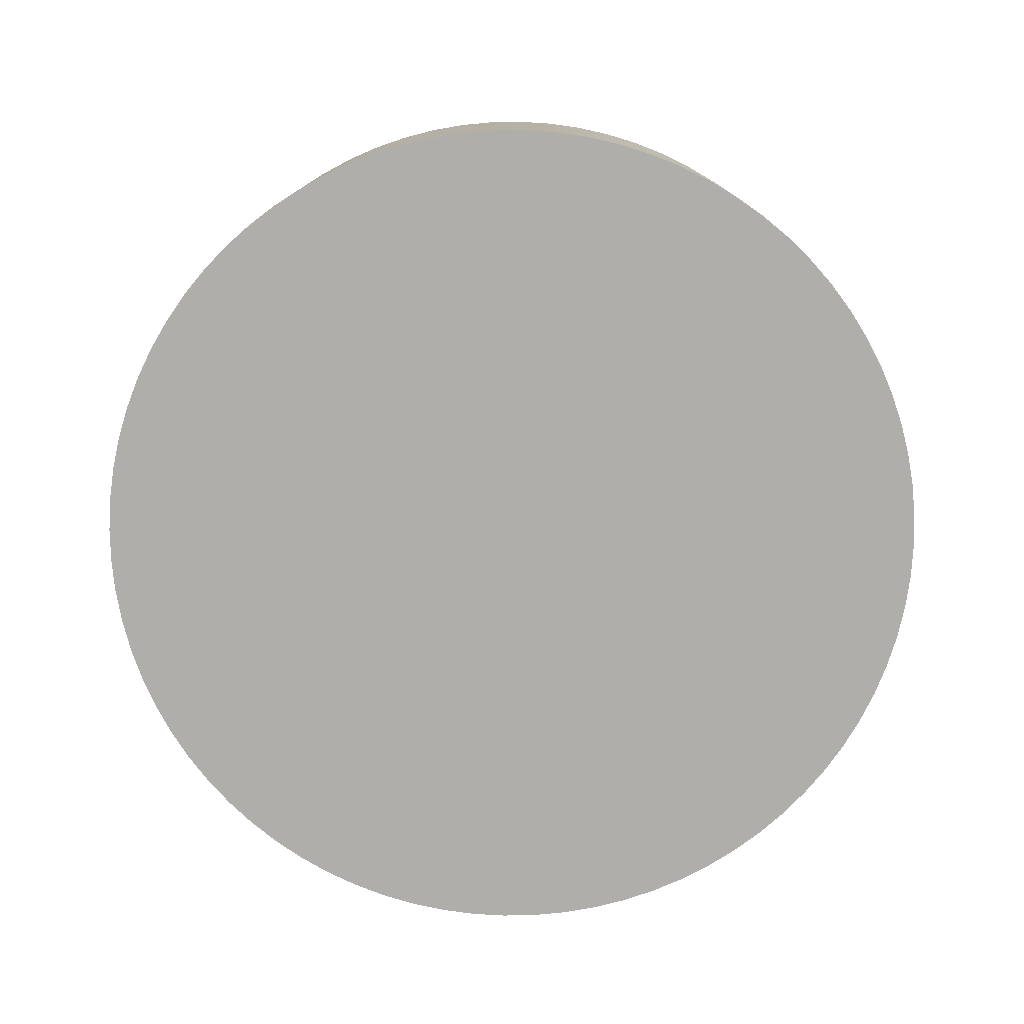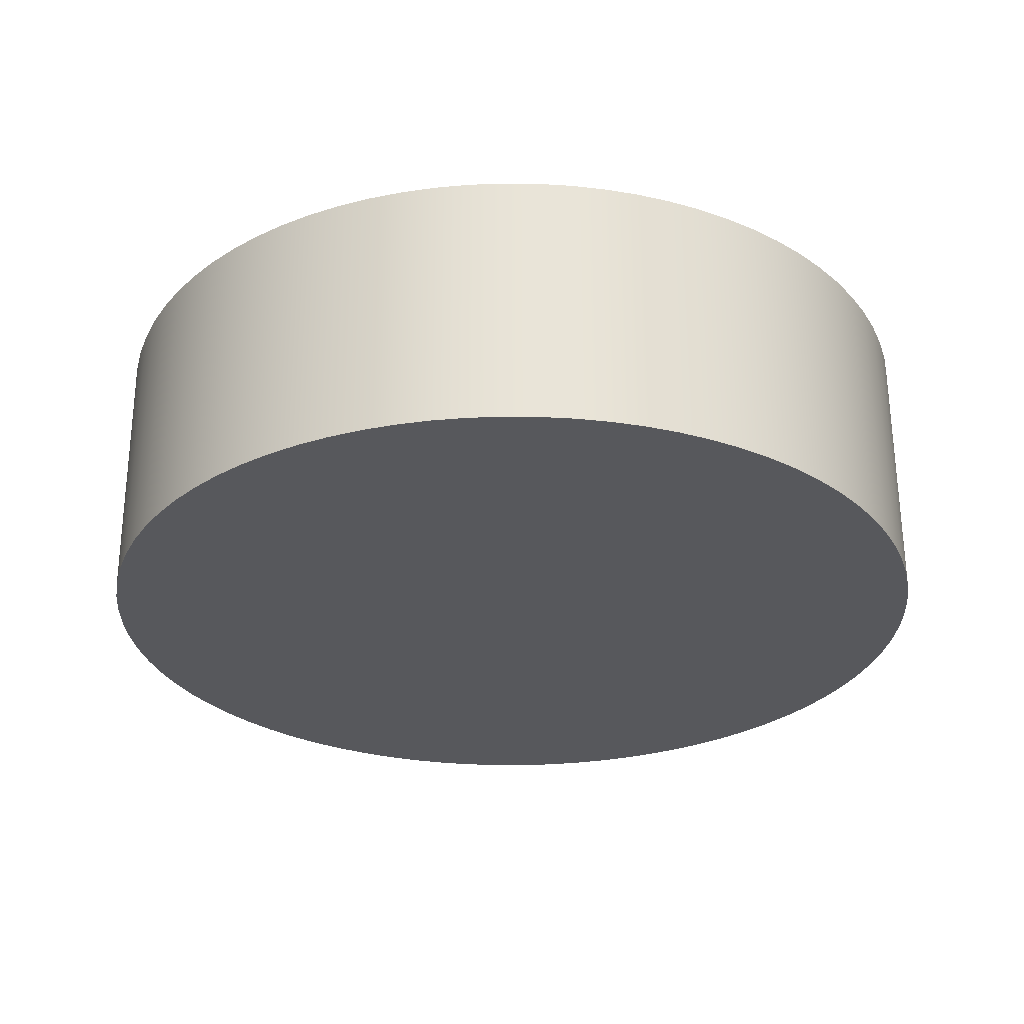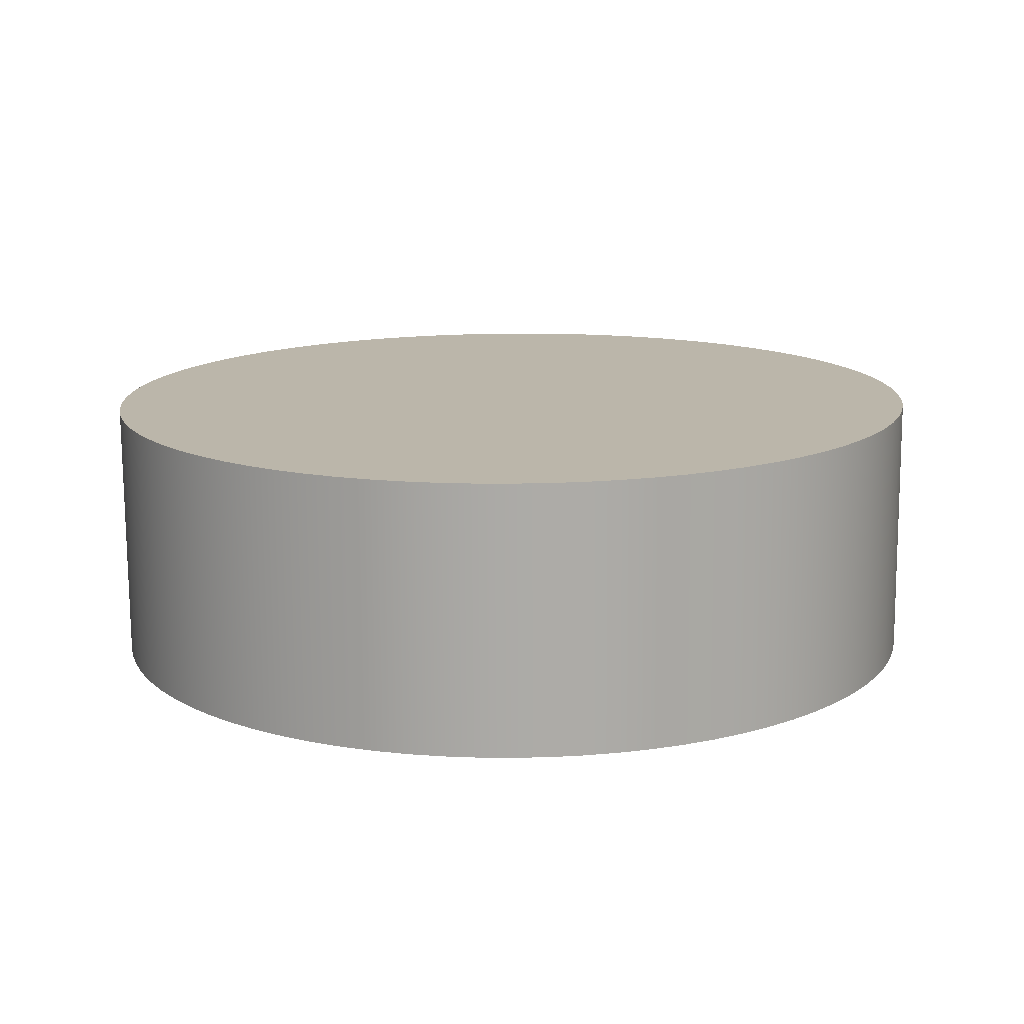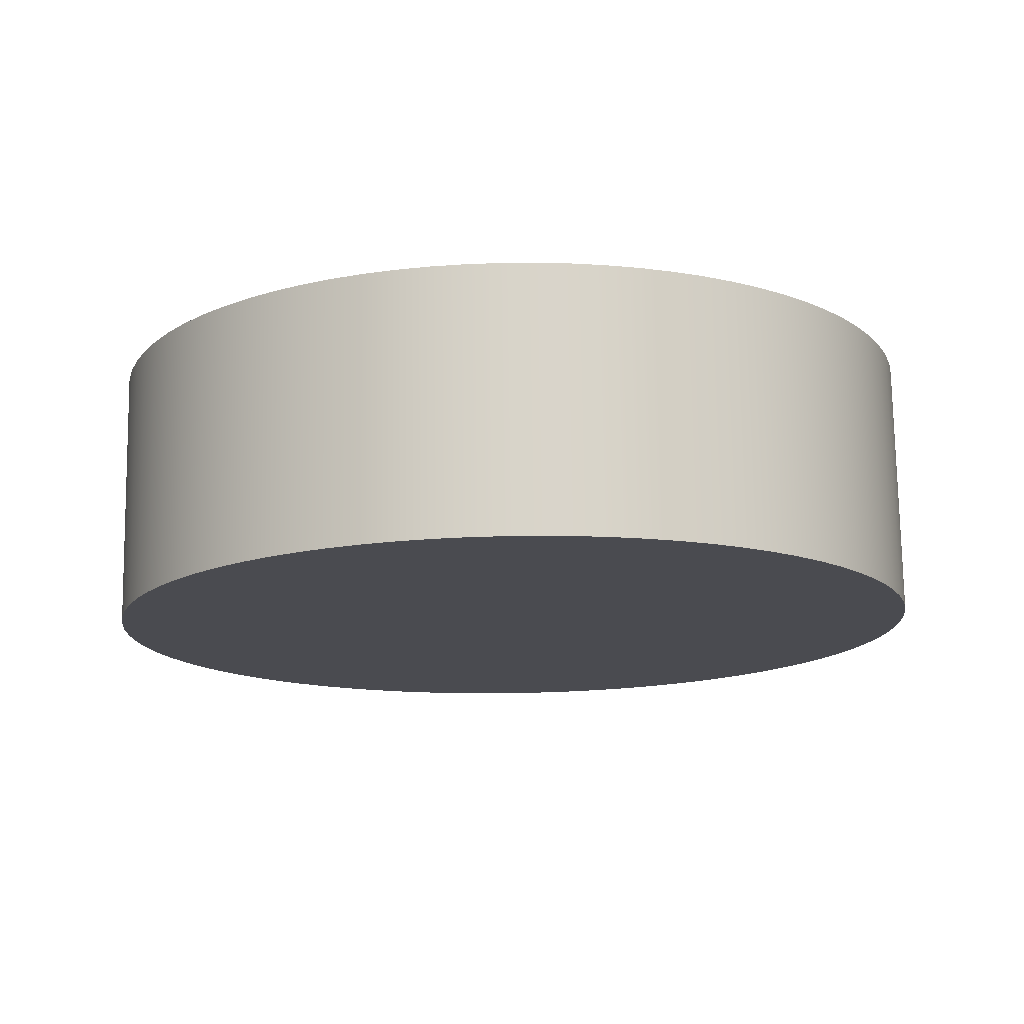
<metadata>
{"format":"obj","ext":"obj","renderer":"f3d","projection":"perspective","resolution":1024,"background":"white","views":[{"elev":-76.7,"azim":3.3,"up":"+Z"},{"elev":-27.4,"azim":-7.8,"up":"+Z"},{"elev":15.1,"azim":-18.1,"up":"+Z"},{"elev":-15.3,"azim":-133.8,"up":"+Z"}]}
</metadata>
<code>
v -0.002455 0.001582 0.3322
v 0.2425 0.001582 0.3322
v 0.2418 0.0208 0.3318
v -0.002455 -0.001582 0.1798
v 0.2418 0.01764 0.1794
v 0.2425 -0.001582 0.1798
v 0.2425 0.001582 0.3322
v 0.2418 0.01764 0.1794
v 0.2418 0.0208 0.3318
v 0.2425 -0.001582 0.1798
v 0.2395 0.0399 0.3314
v 0.2395 0.03674 0.179
v 0.2395 0.03674 0.179
v 0.2395 0.0399 0.3314
v 0.2358 0.05876 0.3311
v 0.2358 0.0556 0.1786
v 0.2358 0.0556 0.1786
v 0.2358 0.05876 0.3311
v 0.2306 0.07728 0.3307
v 0.2306 0.07411 0.1782
v 0.2306 0.07411 0.1782
v 0.2306 0.07728 0.3307
v 0.2239 0.09532 0.3303
v 0.2239 0.09215 0.1778
v 0.2239 0.09215 0.1778
v 0.2239 0.09532 0.3303
v 0.2158 0.1128 0.3299
v 0.2158 0.1096 0.1775
v 0.2158 0.1096 0.1775
v 0.2158 0.1128 0.3299
v 0.2064 0.1296 0.3296
v 0.2064 0.1264 0.1771
v 0.2064 0.1264 0.1771
v 0.2064 0.1296 0.3296
v 0.1958 0.1456 0.3293
v 0.1958 0.1424 0.1768
v 0.1958 0.1424 0.1768
v 0.1958 0.1456 0.3293
v 0.1838 0.1607 0.3289
v 0.1838 0.1575 0.1765
v 0.1838 0.1575 0.1765
v 0.1838 0.1607 0.3289
v 0.1708 0.1748 0.3286
v 0.1708 0.1716 0.1762
v 0.1708 0.1716 0.1762
v 0.1708 0.1748 0.3286
v 0.1567 0.1878 0.3284
v 0.1567 0.1847 0.1759
v 0.1567 0.1847 0.1759
v 0.1567 0.1878 0.3284
v 0.1416 0.1997 0.3281
v 0.1416 0.1966 0.1756
v 0.1416 0.1966 0.1756
v 0.1416 0.1997 0.3281
v 0.1256 0.2104 0.3279
v 0.1256 0.2073 0.1754
v 0.1256 0.2073 0.1754
v 0.1256 0.2104 0.3279
v 0.1088 0.2198 0.3277
v 0.1088 0.2167 0.1752
v 0.1088 0.2167 0.1752
v 0.1088 0.2198 0.3277
v 0.0913 0.2279 0.3275
v 0.0913 0.2247 0.1751
v 0.0913 0.2247 0.1751
v 0.0913 0.2279 0.3275
v 0.07325 0.2345 0.3274
v 0.07325 0.2314 0.1749
v 0.07325 0.2314 0.1749
v 0.07325 0.2345 0.3274
v 0.05474 0.2398 0.3273
v 0.05474 0.2366 0.1748
v 0.05474 0.2366 0.1748
v 0.05474 0.2398 0.3273
v 0.03587 0.2435 0.3272
v 0.03587 0.2403 0.1747
v 0.03587 0.2403 0.1747
v 0.03587 0.2435 0.3272
v 0.01677 0.2458 0.3272
v 0.01677 0.2426 0.1747
v 0.01677 0.2426 0.1747
v 0.01677 0.2458 0.3272
v -0.002455 0.2465 0.3272
v -0.002455 0.2434 0.1747
v -0.002455 0.2434 0.1747
v -0.002455 0.2465 0.3272
v -0.02168 0.2458 0.3272
v -0.02168 0.2426 0.1747
v -0.02168 0.2426 0.1747
v -0.02168 0.2458 0.3272
v -0.04078 0.2435 0.3272
v -0.04078 0.2403 0.1747
v -0.04078 0.2403 0.1747
v -0.04078 0.2435 0.3272
v -0.05965 0.2398 0.3273
v -0.05965 0.2366 0.1748
v -0.05965 0.2366 0.1748
v -0.05965 0.2398 0.3273
v -0.07816 0.2345 0.3274
v -0.07816 0.2314 0.1749
v -0.07816 0.2314 0.1749
v -0.07816 0.2345 0.3274
v -0.09621 0.2279 0.3275
v -0.09621 0.2247 0.1751
v -0.09621 0.2247 0.1751
v -0.09621 0.2279 0.3275
v -0.1137 0.2198 0.3277
v -0.1137 0.2167 0.1752
v -0.1137 0.2167 0.1752
v -0.1137 0.2198 0.3277
v -0.1305 0.2104 0.3279
v -0.1305 0.2073 0.1754
v -0.1305 0.2073 0.1754
v -0.1305 0.2104 0.3279
v -0.1465 0.1997 0.3281
v -0.1465 0.1966 0.1756
v -0.1465 0.1966 0.1756
v -0.1465 0.1997 0.3281
v -0.1616 0.1878 0.3284
v -0.1616 0.1847 0.1759
v -0.1616 0.1847 0.1759
v -0.1616 0.1878 0.3284
v -0.1757 0.1748 0.3286
v -0.002455 -0.001582 0.1798
v -0.1757 0.1716 0.1762
v -0.1616 0.1847 0.1759
v -0.1757 0.1716 0.1762
v -0.1757 0.1748 0.3286
v -0.1888 0.1607 0.3289
v -0.1888 0.1575 0.1765
v -0.1888 0.1575 0.1765
v -0.1888 0.1607 0.3289
v -0.2007 0.1456 0.3293
v -0.2007 0.1424 0.1768
v -0.1888 0.1607 0.3289
v -0.2007 0.1424 0.1768
v -0.2007 0.1456 0.3293
v -0.1888 0.1575 0.1765
v -0.2114 0.1296 0.3296
v -0.2114 0.1264 0.1771
v -0.2114 0.1264 0.1771
v -0.2114 0.1296 0.3296
v -0.2208 0.1128 0.3299
v -0.2208 0.1096 0.1775
v -0.2208 0.1096 0.1775
v -0.2208 0.1128 0.3299
v -0.002455 0.001582 0.3322
v -0.2208 0.1128 0.3299
v -0.2288 0.09532 0.3303
v -0.2288 0.09215 0.1778
v -0.2288 0.09215 0.1778
v -0.2288 0.09532 0.3303
v -0.2355 0.07728 0.3307
v -0.2355 0.07411 0.1782
v -0.2355 0.07411 0.1782
v -0.2355 0.07728 0.3307
v -0.2407 0.05876 0.3311
v -0.2407 0.0556 0.1786
v -0.2407 0.0556 0.1786
v -0.2407 0.05876 0.3311
v -0.2444 0.0399 0.3314
v -0.2444 0.03674 0.179
v -0.2444 0.03674 0.179
v -0.2444 0.0399 0.3314
v -0.2467 0.0208 0.3318
v -0.2467 0.01764 0.1794
v -0.2467 0.01764 0.1794
v -0.2467 0.0208 0.3318
v -0.2475 0.001582 0.3322
v -0.2475 -0.001582 0.1798
v -0.2475 -0.001582 0.1798
v -0.2475 0.001582 0.3322
v -0.2467 -0.01764 0.3326
v -0.2467 -0.0208 0.1802
v -0.2467 -0.0208 0.1802
v -0.2467 -0.01764 0.3326
v -0.2444 -0.03674 0.333
v -0.2444 -0.0399 0.1806
v -0.2444 -0.0399 0.1806
v -0.2444 -0.03674 0.333
v -0.2407 -0.0556 0.3334
v -0.2407 -0.05876 0.1809
v -0.2407 -0.05876 0.1809
v -0.2407 -0.0556 0.3334
v -0.2355 -0.07411 0.3338
v -0.2355 -0.07728 0.1813
v -0.2355 -0.07728 0.1813
v -0.2355 -0.07411 0.3338
v -0.2288 -0.09215 0.3342
v -0.2288 -0.09532 0.1817
v -0.2288 -0.09532 0.1817
v -0.2288 -0.09215 0.3342
v -0.2208 -0.1096 0.3345
v -0.2208 -0.1128 0.1821
v -0.2208 -0.1128 0.1821
v -0.2208 -0.1096 0.3345
v -0.2114 -0.1264 0.3349
v -0.2114 -0.1296 0.1824
v -0.2114 -0.1296 0.1824
v -0.2114 -0.1264 0.3349
v -0.2007 -0.1424 0.3352
v -0.2007 -0.1456 0.1827
v -0.2007 -0.1456 0.1827
v -0.2007 -0.1424 0.3352
v -0.1888 -0.1575 0.3355
v -0.1888 -0.1607 0.1831
v -0.1888 -0.1607 0.1831
v -0.1888 -0.1575 0.3355
v -0.1757 -0.1716 0.3358
v -0.1757 -0.1748 0.1834
v -0.1757 -0.1748 0.1834
v -0.1757 -0.1716 0.3358
v -0.1616 -0.1847 0.3361
v -0.1616 -0.1878 0.1836
v -0.1616 -0.1878 0.1836
v -0.1616 -0.1847 0.3361
v -0.1465 -0.1966 0.3364
v -0.1465 -0.1997 0.1839
v -0.1465 -0.1997 0.1839
v -0.1465 -0.1966 0.3364
v -0.1305 -0.2073 0.3366
v -0.1305 -0.2104 0.1841
v -0.1305 -0.2104 0.1841
v -0.1305 -0.2073 0.3366
v -0.1137 -0.2167 0.3368
v -0.1137 -0.2198 0.1843
v -0.1137 -0.2198 0.1843
v -0.1137 -0.2167 0.3368
v -0.09621 -0.2247 0.3369
v -0.09621 -0.2279 0.1845
v -0.09621 -0.2279 0.1845
v -0.09621 -0.2247 0.3369
v -0.07816 -0.2314 0.3371
v -0.07816 -0.2345 0.1846
v -0.07816 -0.2345 0.1846
v -0.07816 -0.2314 0.3371
v -0.05965 -0.2366 0.3372
v -0.05965 -0.2398 0.1847
v -0.05965 -0.2398 0.1847
v -0.05965 -0.2366 0.3372
v -0.002455 0.001582 0.3322
v -0.05965 -0.2366 0.3372
v -0.04078 -0.2403 0.3373
v -0.04078 -0.2435 0.1848
v -0.04078 -0.2435 0.1848
v -0.04078 -0.2403 0.3373
v -0.02168 -0.2426 0.3373
v -0.02168 -0.2458 0.1848
v -0.02168 -0.2458 0.1848
v -0.02168 -0.2426 0.3373
v -0.002455 -0.2434 0.3373
v -0.002455 -0.2465 0.1848
v -0.02168 -0.2426 0.3373
v -0.002455 -0.2465 0.1848
v -0.002455 -0.2434 0.3373
v -0.002455 -0.2465 0.1848
v 0.01677 -0.2426 0.3373
v 0.01677 -0.2458 0.1848
v 0.01677 -0.2458 0.1848
v 0.01677 -0.2426 0.3373
v 0.03587 -0.2403 0.3373
v 0.03587 -0.2435 0.1848
v 0.03587 -0.2435 0.1848
v 0.03587 -0.2403 0.3373
v 0.05474 -0.2366 0.3372
v 0.05474 -0.2398 0.1847
v 0.05474 -0.2398 0.1847
v 0.05474 -0.2366 0.3372
v 0.07325 -0.2314 0.3371
v -0.002455 -0.001582 0.1798
v 0.07325 -0.2345 0.1846
v 0.05474 -0.2398 0.1847
v 0.07325 -0.2345 0.1846
v 0.07325 -0.2314 0.3371
v 0.0913 -0.2247 0.3369
v 0.0913 -0.2279 0.1845
v 0.0913 -0.2279 0.1845
v 0.0913 -0.2247 0.3369
v 0.1088 -0.2167 0.3368
v 0.1088 -0.2198 0.1843
v 0.1088 -0.2198 0.1843
v 0.1088 -0.2167 0.3368
v 0.1256 -0.2073 0.3366
v 0.1256 -0.2104 0.1841
v 0.1256 -0.2104 0.1841
v 0.1256 -0.2073 0.3366
v 0.1416 -0.1966 0.3364
v 0.1416 -0.1997 0.1839
v 0.1416 -0.1997 0.1839
v 0.1416 -0.1966 0.3364
v 0.1567 -0.1847 0.3361
v 0.1567 -0.1878 0.1836
v 0.1567 -0.1878 0.1836
v 0.1567 -0.1847 0.3361
v 0.1708 -0.1716 0.3358
v 0.1708 -0.1748 0.1834
v 0.1708 -0.1748 0.1834
v 0.1708 -0.1716 0.3358
v 0.1838 -0.1575 0.3355
v 0.1838 -0.1607 0.1831
v 0.1838 -0.1607 0.1831
v 0.1838 -0.1575 0.3355
v 0.1958 -0.1424 0.3352
v 0.1958 -0.1456 0.1827
v 0.1958 -0.1456 0.1827
v 0.1958 -0.1424 0.3352
v 0.2064 -0.1264 0.3349
v 0.2064 -0.1296 0.1824
v 0.2064 -0.1296 0.1824
v 0.2064 -0.1264 0.3349
v 0.2158 -0.1096 0.3345
v 0.2158 -0.1128 0.1821
v 0.2158 -0.1128 0.1821
v 0.2158 -0.1096 0.3345
v 0.2239 -0.09215 0.3342
v 0.2239 -0.09532 0.1817
v 0.2239 -0.09532 0.1817
v 0.2239 -0.09215 0.3342
v 0.2306 -0.07411 0.3338
v 0.2306 -0.07728 0.1813
v 0.2306 -0.07728 0.1813
v 0.2306 -0.07411 0.3338
v 0.2358 -0.0556 0.3334
v 0.2358 -0.05876 0.1809
v 0.2358 -0.05876 0.1809
v 0.2358 -0.0556 0.3334
v 0.2395 -0.03674 0.333
v 0.2395 -0.0399 0.1806
v 0.2395 -0.0399 0.1806
v 0.2395 -0.03674 0.333
v 0.2395 -0.03674 0.333
v 0.2418 -0.01764 0.3326
v 0.2418 -0.0208 0.1802
v 0.2395 -0.03674 0.333
v 0.2418 -0.0208 0.1802
v 0.2418 -0.01764 0.3326
v 0.2418 -0.0208 0.1802
v 0.2418 -0.0208 0.1802
g node_id3
f 1 2 3
f 4 5 6
f 7 8 9
f 8 7 10
f 1 3 11
f 4 12 5
f 9 13 14
f 13 9 8
f 1 11 15
f 4 16 12
f 14 17 18
f 17 14 13
f 1 15 19
f 4 20 16
f 18 21 22
f 21 18 17
f 1 19 23
f 4 24 20
f 22 25 26
f 25 22 21
f 1 23 27
f 4 28 24
f 26 29 30
f 29 26 25
f 1 27 31
f 4 32 28
f 30 33 34
f 33 30 29
f 1 31 35
f 4 36 32
f 34 37 38
f 37 34 33
f 1 35 39
f 4 40 36
f 38 41 42
f 41 38 37
f 1 39 43
f 4 44 40
f 42 45 46
f 45 42 41
f 1 43 47
f 4 48 44
f 46 49 50
f 49 46 45
f 1 47 51
f 4 52 48
f 50 53 54
f 53 50 49
f 1 51 55
f 4 56 52
f 54 57 58
f 57 54 53
f 1 55 59
f 4 60 56
f 58 61 62
f 61 58 57
f 1 59 63
f 4 64 60
f 62 65 66
f 65 62 61
f 1 63 67
f 4 68 64
f 66 69 70
f 69 66 65
f 1 67 71
f 4 72 68
f 70 73 74
f 73 70 69
f 1 71 75
f 4 76 72
f 74 77 78
f 77 74 73
f 1 75 79
f 4 80 76
f 78 81 82
f 81 78 77
f 1 79 83
f 4 84 80
f 82 85 86
f 85 82 81
f 1 83 87
f 4 88 84
f 86 89 90
f 89 86 85
f 1 87 91
f 4 92 88
f 90 93 94
f 93 90 89
f 1 91 95
f 4 96 92
f 94 97 98
f 97 94 93
f 1 95 99
f 4 100 96
f 98 101 102
f 101 98 97
f 1 99 103
f 4 104 100
f 102 105 106
f 105 102 101
f 1 103 107
f 4 108 104
f 106 109 110
f 109 106 105
f 1 107 111
f 4 112 108
f 110 113 114
f 113 110 109
f 1 111 115
f 4 116 112
f 114 117 118
f 117 114 113
f 1 115 119
f 4 120 116
f 118 121 122
f 121 118 117
f 1 119 123
f 124 125 126
f 122 127 128
f 127 122 121
f 1 123 129
f 124 130 125
f 128 131 132
f 131 128 127
f 1 129 133
f 124 134 130
f 135 136 137
f 136 135 138
f 1 133 139
f 124 140 134
f 137 141 142
f 141 137 136
f 1 139 143
f 124 144 140
f 142 145 146
f 145 142 141
f 147 148 149
f 124 150 144
f 146 151 152
f 151 146 145
f 147 149 153
f 124 154 150
f 152 155 156
f 155 152 151
f 147 153 157
f 124 158 154
f 156 159 160
f 159 156 155
f 147 157 161
f 124 162 158
f 160 163 164
f 163 160 159
f 147 161 165
f 124 166 162
f 164 167 168
f 167 164 163
f 147 165 169
f 124 170 166
f 168 171 172
f 171 168 167
f 147 169 173
f 124 174 170
f 172 175 176
f 175 172 171
f 147 173 177
f 124 178 174
f 176 179 180
f 179 176 175
f 147 177 181
f 124 182 178
f 180 183 184
f 183 180 179
f 147 181 185
f 124 186 182
f 184 187 188
f 187 184 183
f 147 185 189
f 124 190 186
f 188 191 192
f 191 188 187
f 147 189 193
f 124 194 190
f 192 195 196
f 195 192 191
f 147 193 197
f 124 198 194
f 196 199 200
f 199 196 195
f 147 197 201
f 124 202 198
f 200 203 204
f 203 200 199
f 147 201 205
f 124 206 202
f 204 207 208
f 207 204 203
f 147 205 209
f 124 210 206
f 208 211 212
f 211 208 207
f 147 209 213
f 124 214 210
f 212 215 216
f 215 212 211
f 147 213 217
f 124 218 214
f 216 219 220
f 219 216 215
f 147 217 221
f 124 222 218
f 220 223 224
f 223 220 219
f 147 221 225
f 124 226 222
f 224 227 228
f 227 224 223
f 147 225 229
f 124 230 226
f 228 231 232
f 231 228 227
f 147 229 233
f 124 234 230
f 232 235 236
f 235 232 231
f 147 233 237
f 124 238 234
f 236 239 240
f 239 236 235
f 241 242 243
f 124 244 238
f 240 245 246
f 245 240 239
f 241 243 247
f 124 248 244
f 246 249 250
f 249 246 245
f 241 247 251
f 124 252 248
f 253 254 255
f 256 250 249
f 241 251 257
f 124 258 252
f 255 259 260
f 259 255 254
f 241 257 261
f 124 262 258
f 260 263 264
f 263 260 259
f 241 261 265
f 124 266 262
f 264 267 268
f 267 264 263
f 241 265 269
f 270 271 272
f 268 273 274
f 273 268 267
f 241 269 275
f 270 276 271
f 274 277 278
f 277 274 273
f 241 275 279
f 270 280 276
f 278 281 282
f 281 278 277
f 241 279 283
f 270 284 280
f 282 285 286
f 285 282 281
f 241 283 287
f 270 288 284
f 286 289 290
f 289 286 285
f 241 287 291
f 270 292 288
f 290 293 294
f 293 290 289
f 241 291 295
f 270 296 292
f 294 297 298
f 297 294 293
f 241 295 299
f 270 300 296
f 298 301 302
f 301 298 297
f 241 299 303
f 270 304 300
f 302 305 306
f 305 302 301
f 241 303 307
f 270 308 304
f 306 309 310
f 309 306 305
f 241 307 311
f 270 312 308
f 310 313 314
f 313 310 309
f 241 311 315
f 270 316 312
f 314 317 318
f 317 314 313
f 241 315 319
f 270 320 316
f 318 321 322
f 321 318 317
f 241 319 323
f 270 324 320
f 322 325 326
f 325 322 321
f 241 323 327
f 270 328 324
f 326 329 330
f 329 326 325
f 1 331 332
f 270 333 328
f 334 335 336
f 337 330 329
f 1 332 2
f 4 6 338
f 336 10 7
f 10 336 335

</code>
